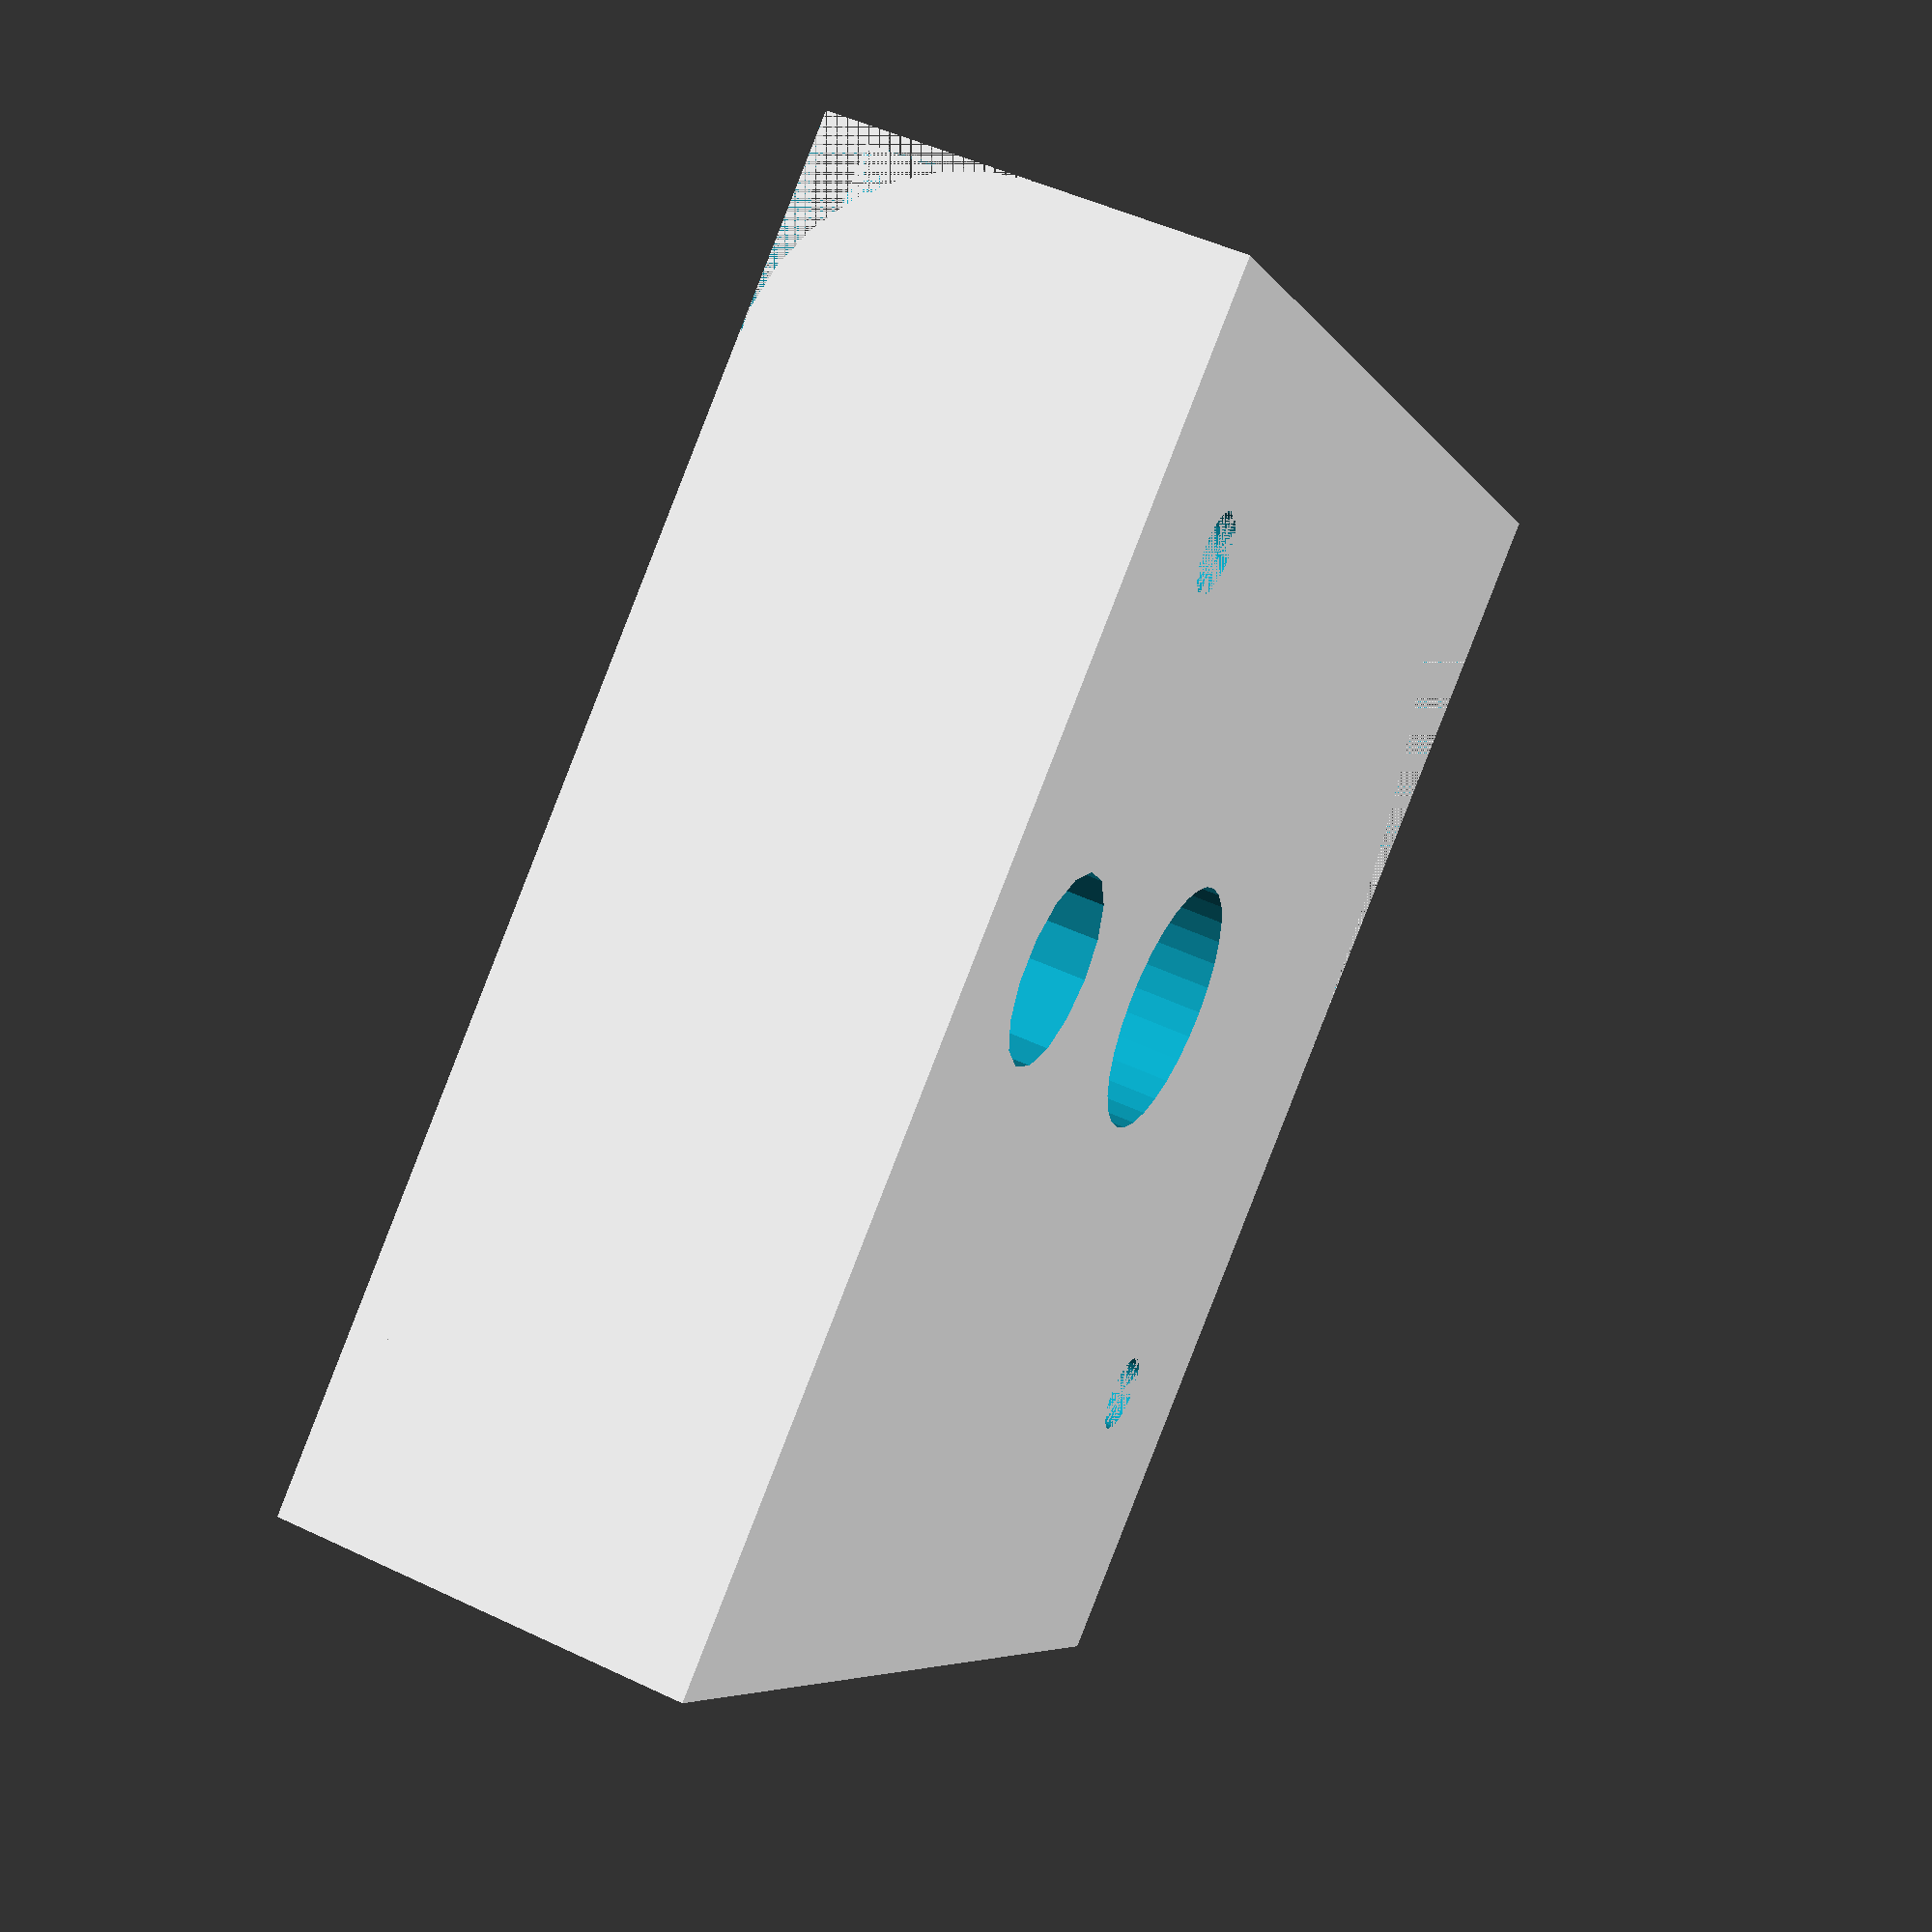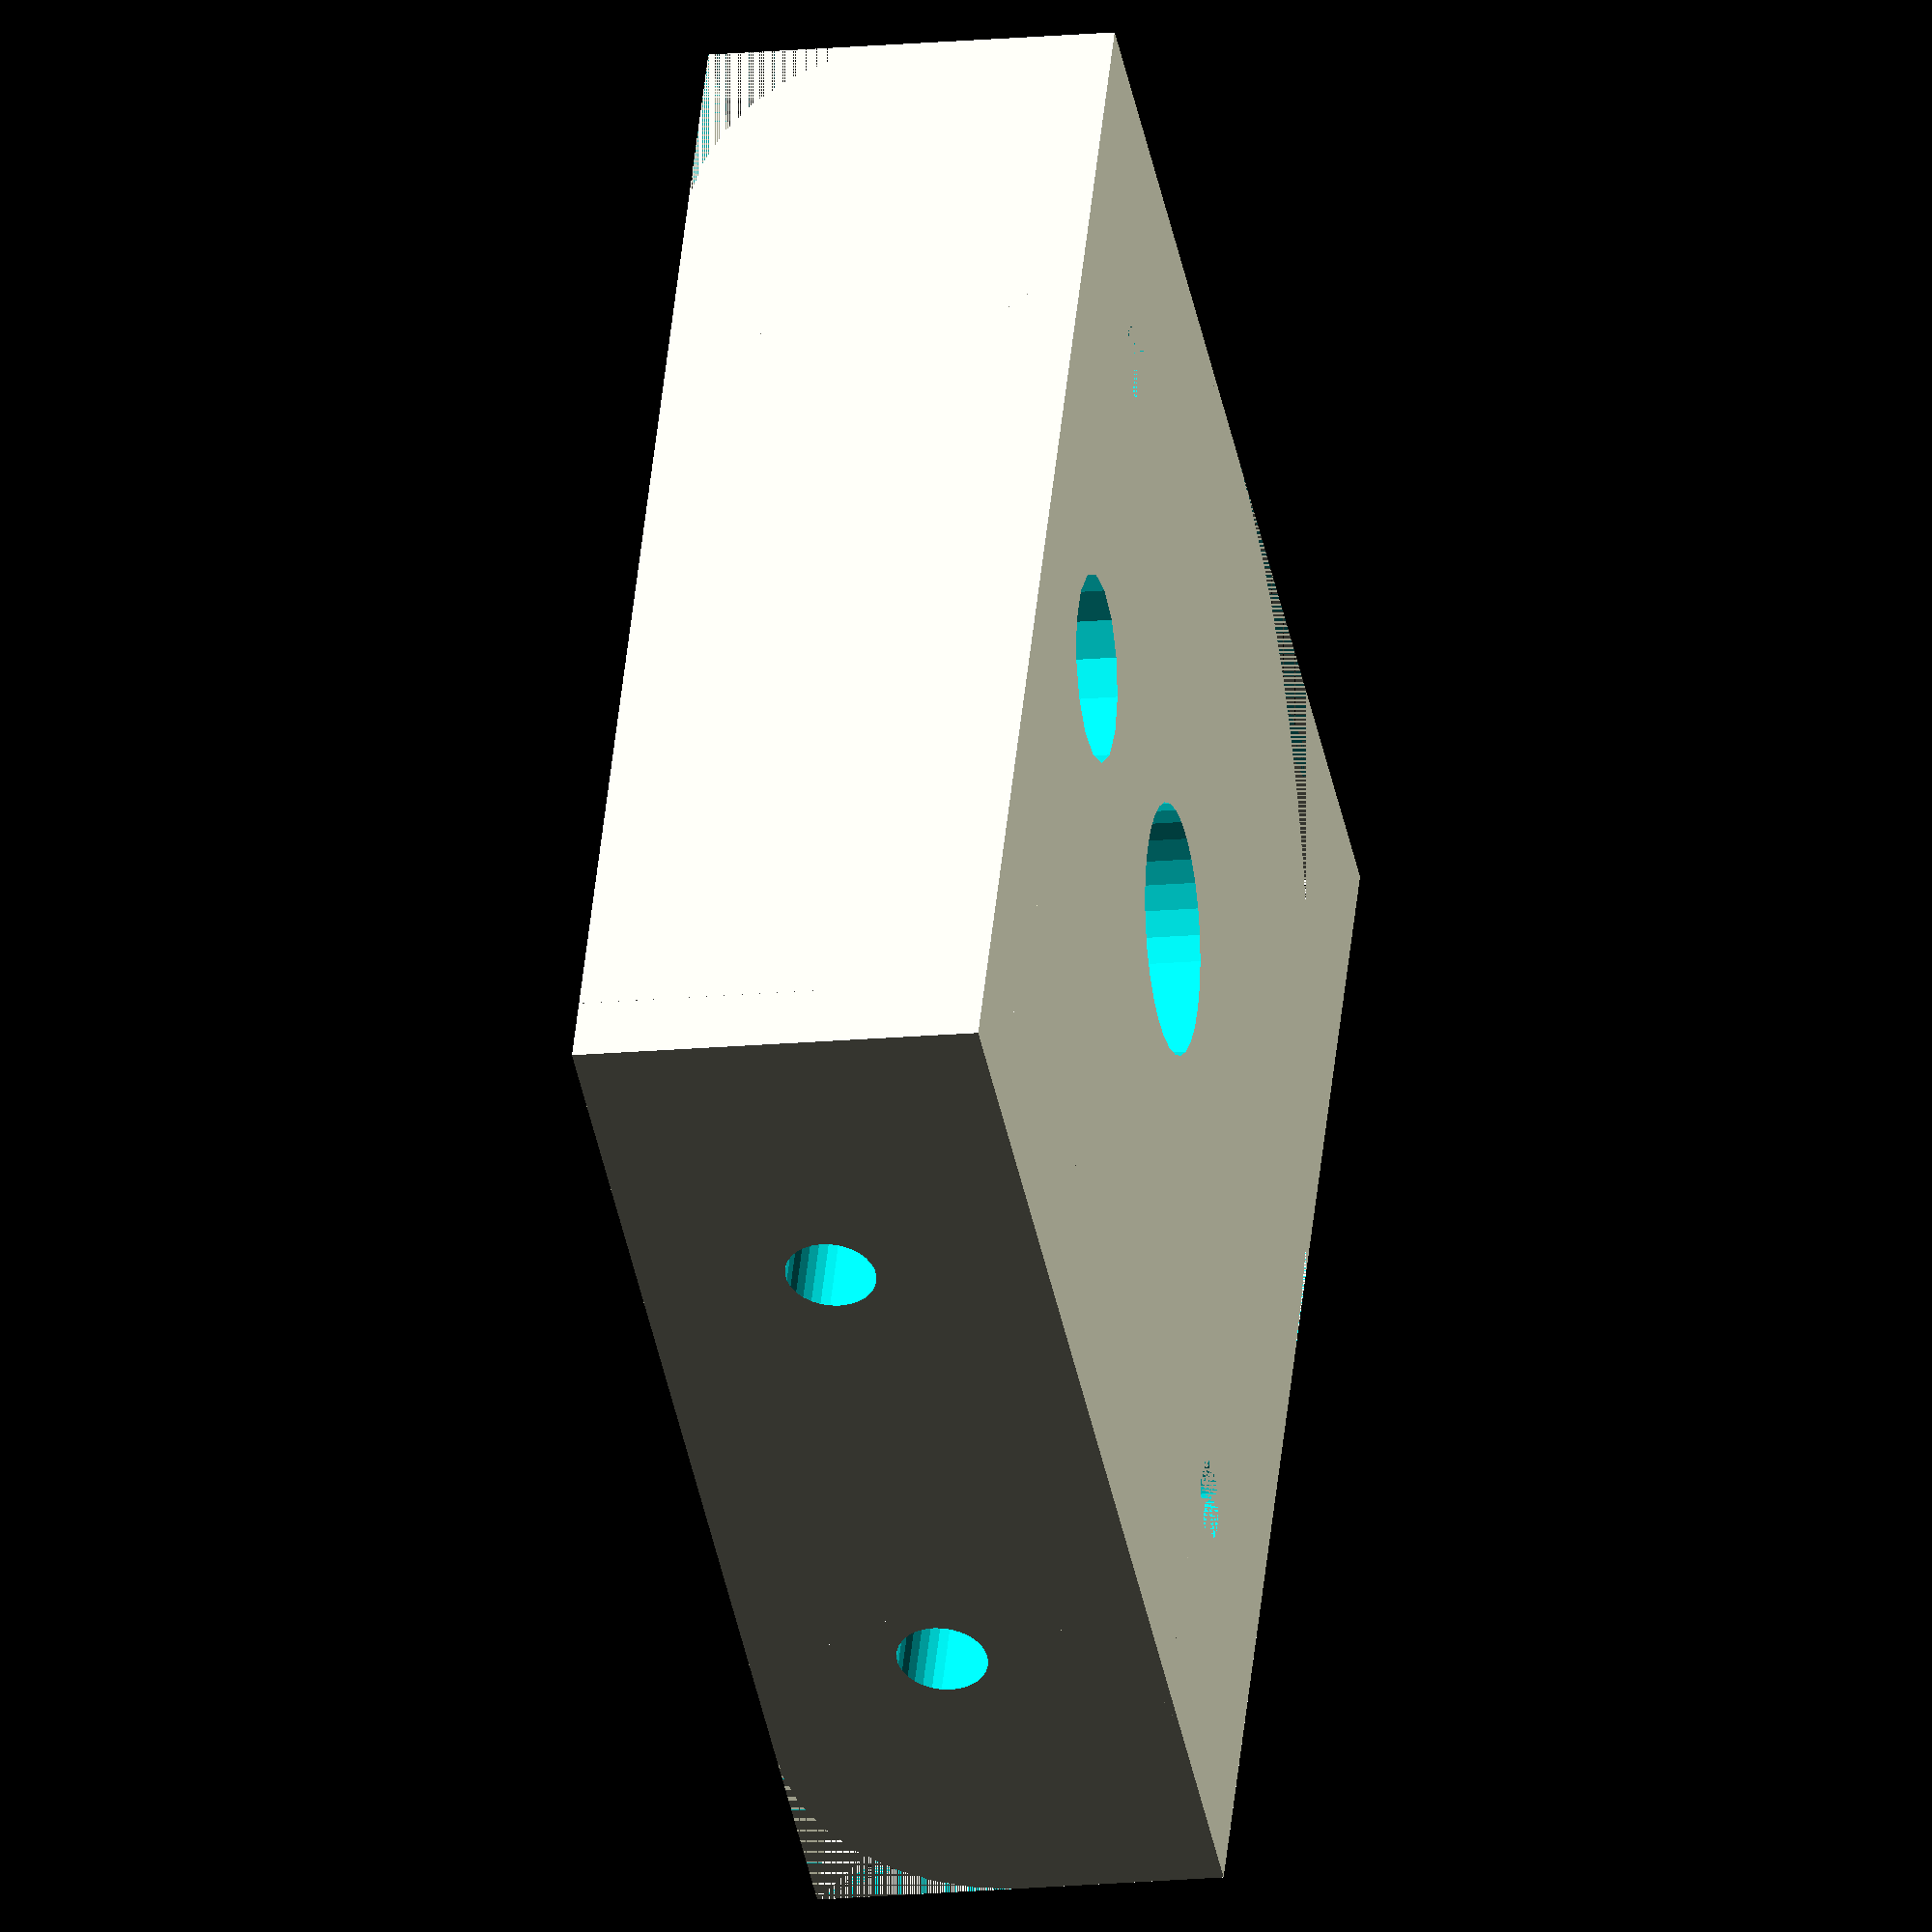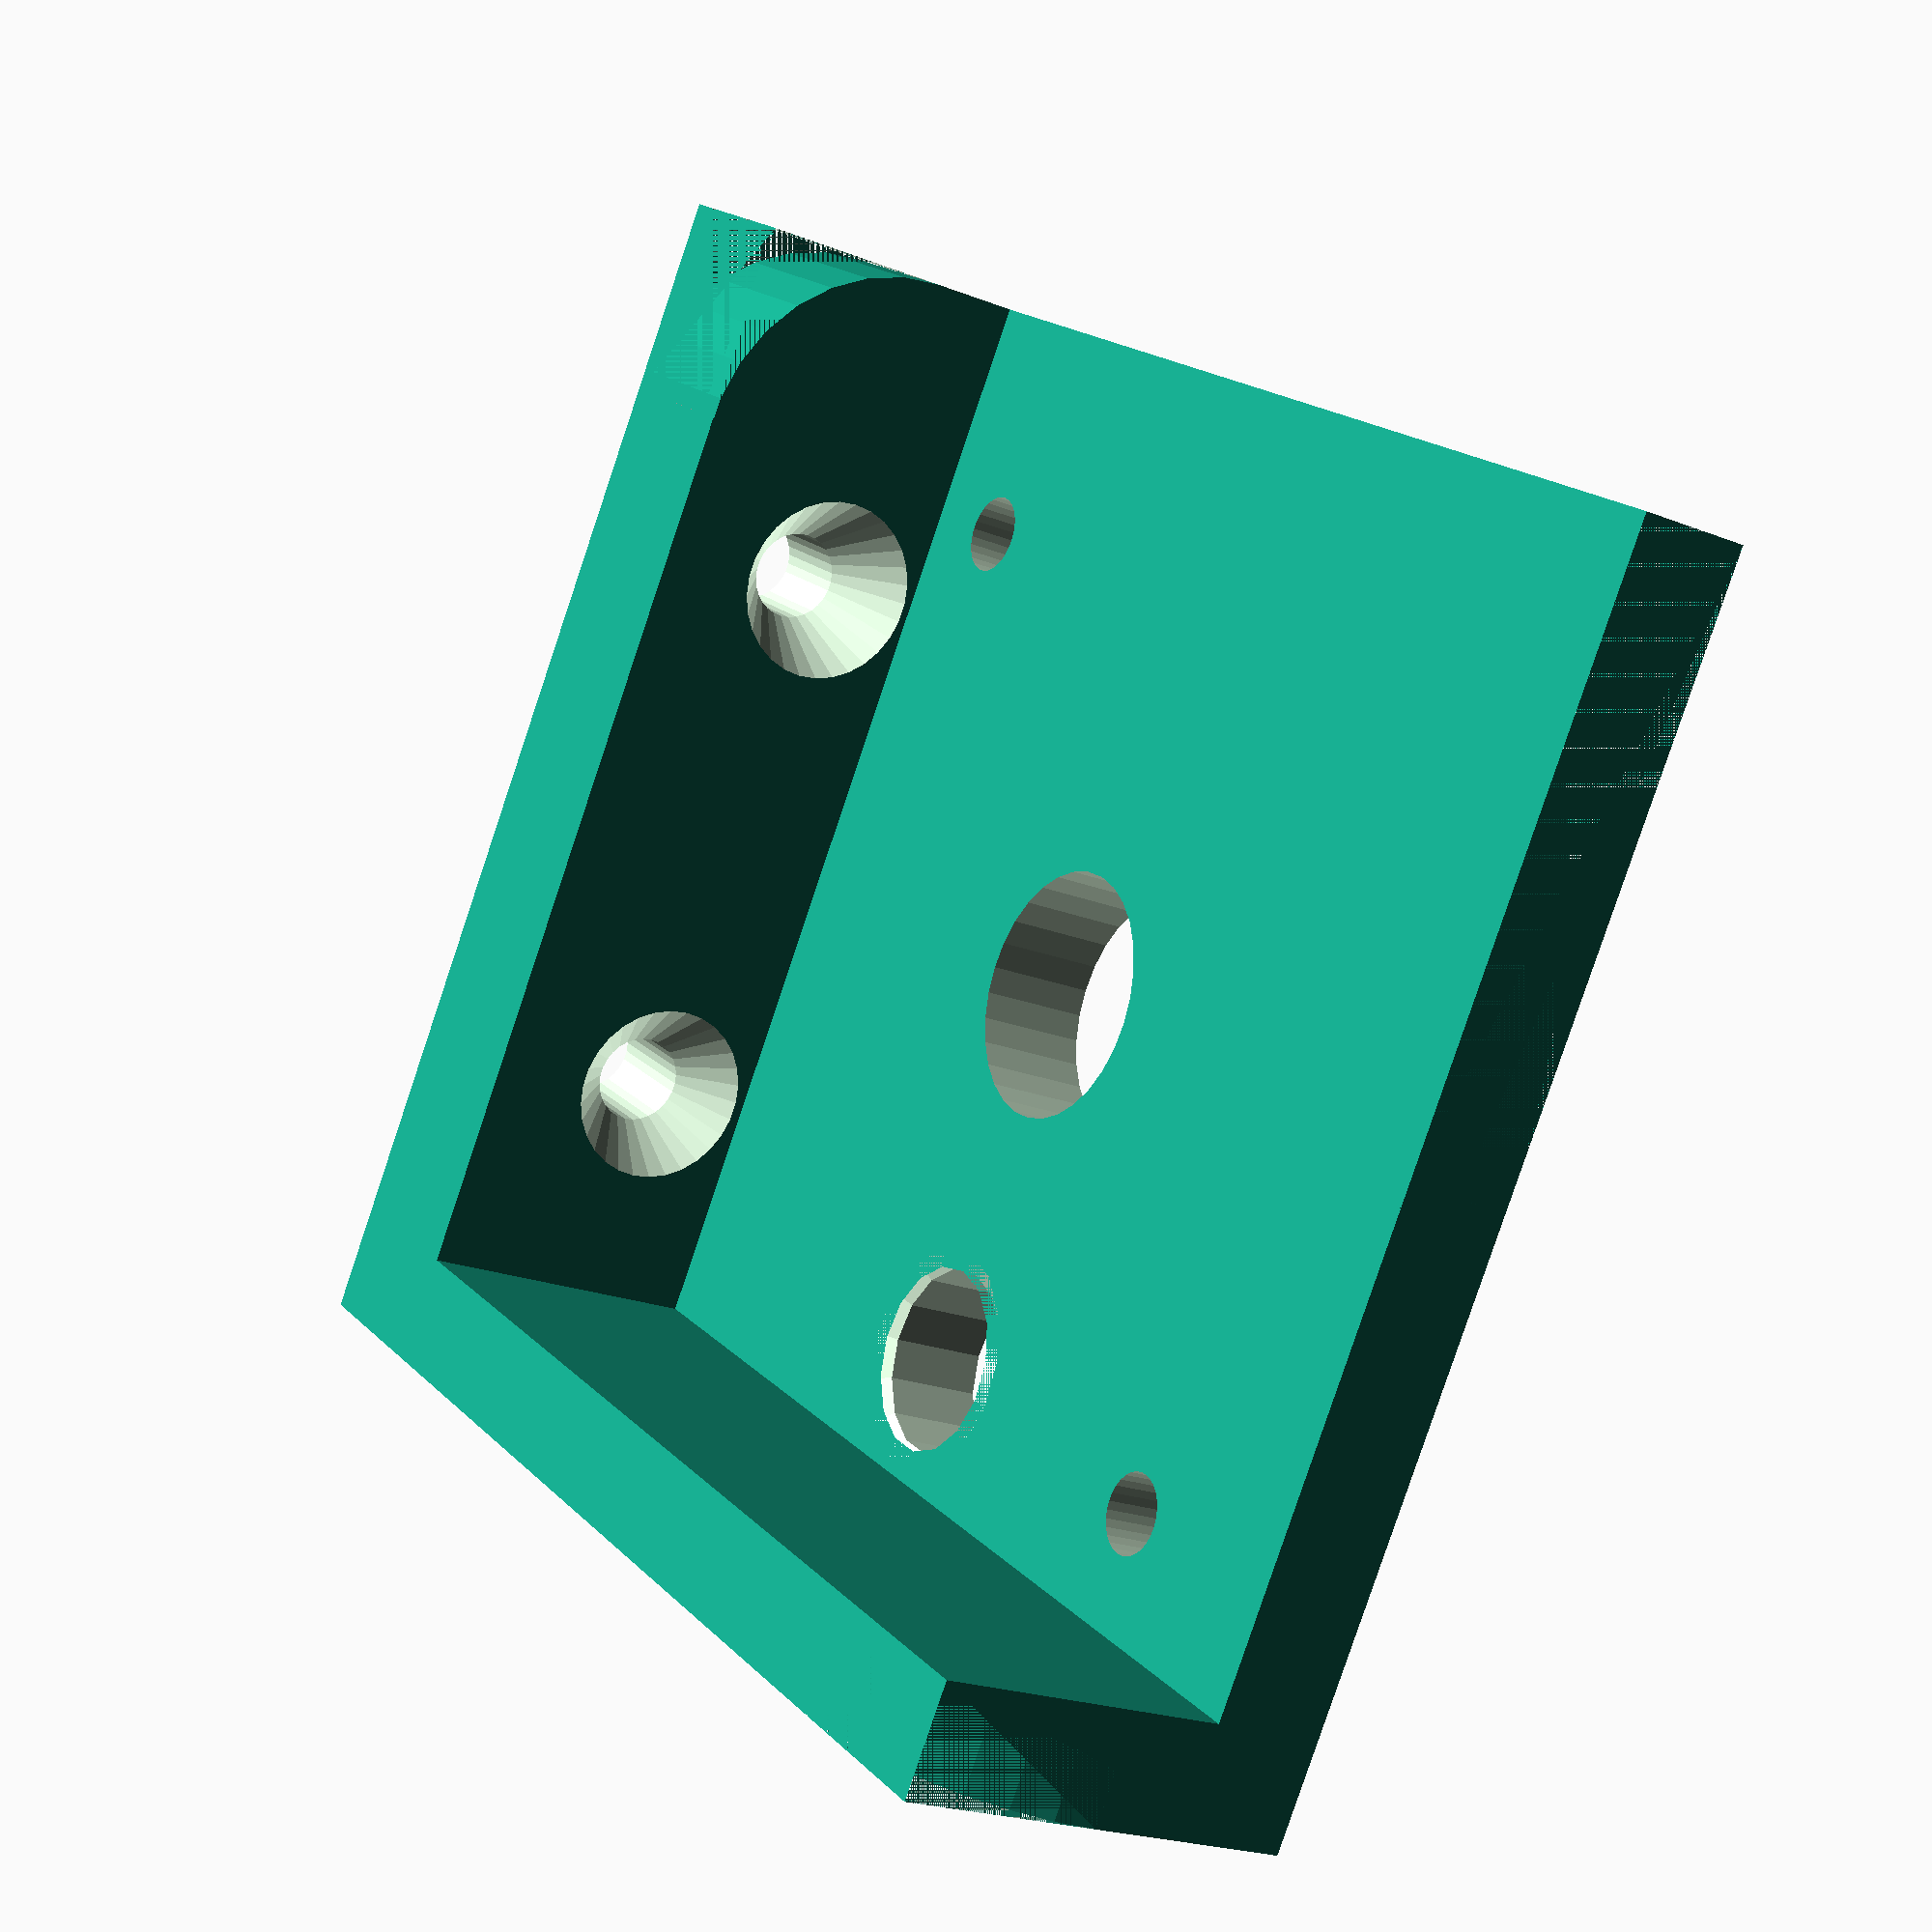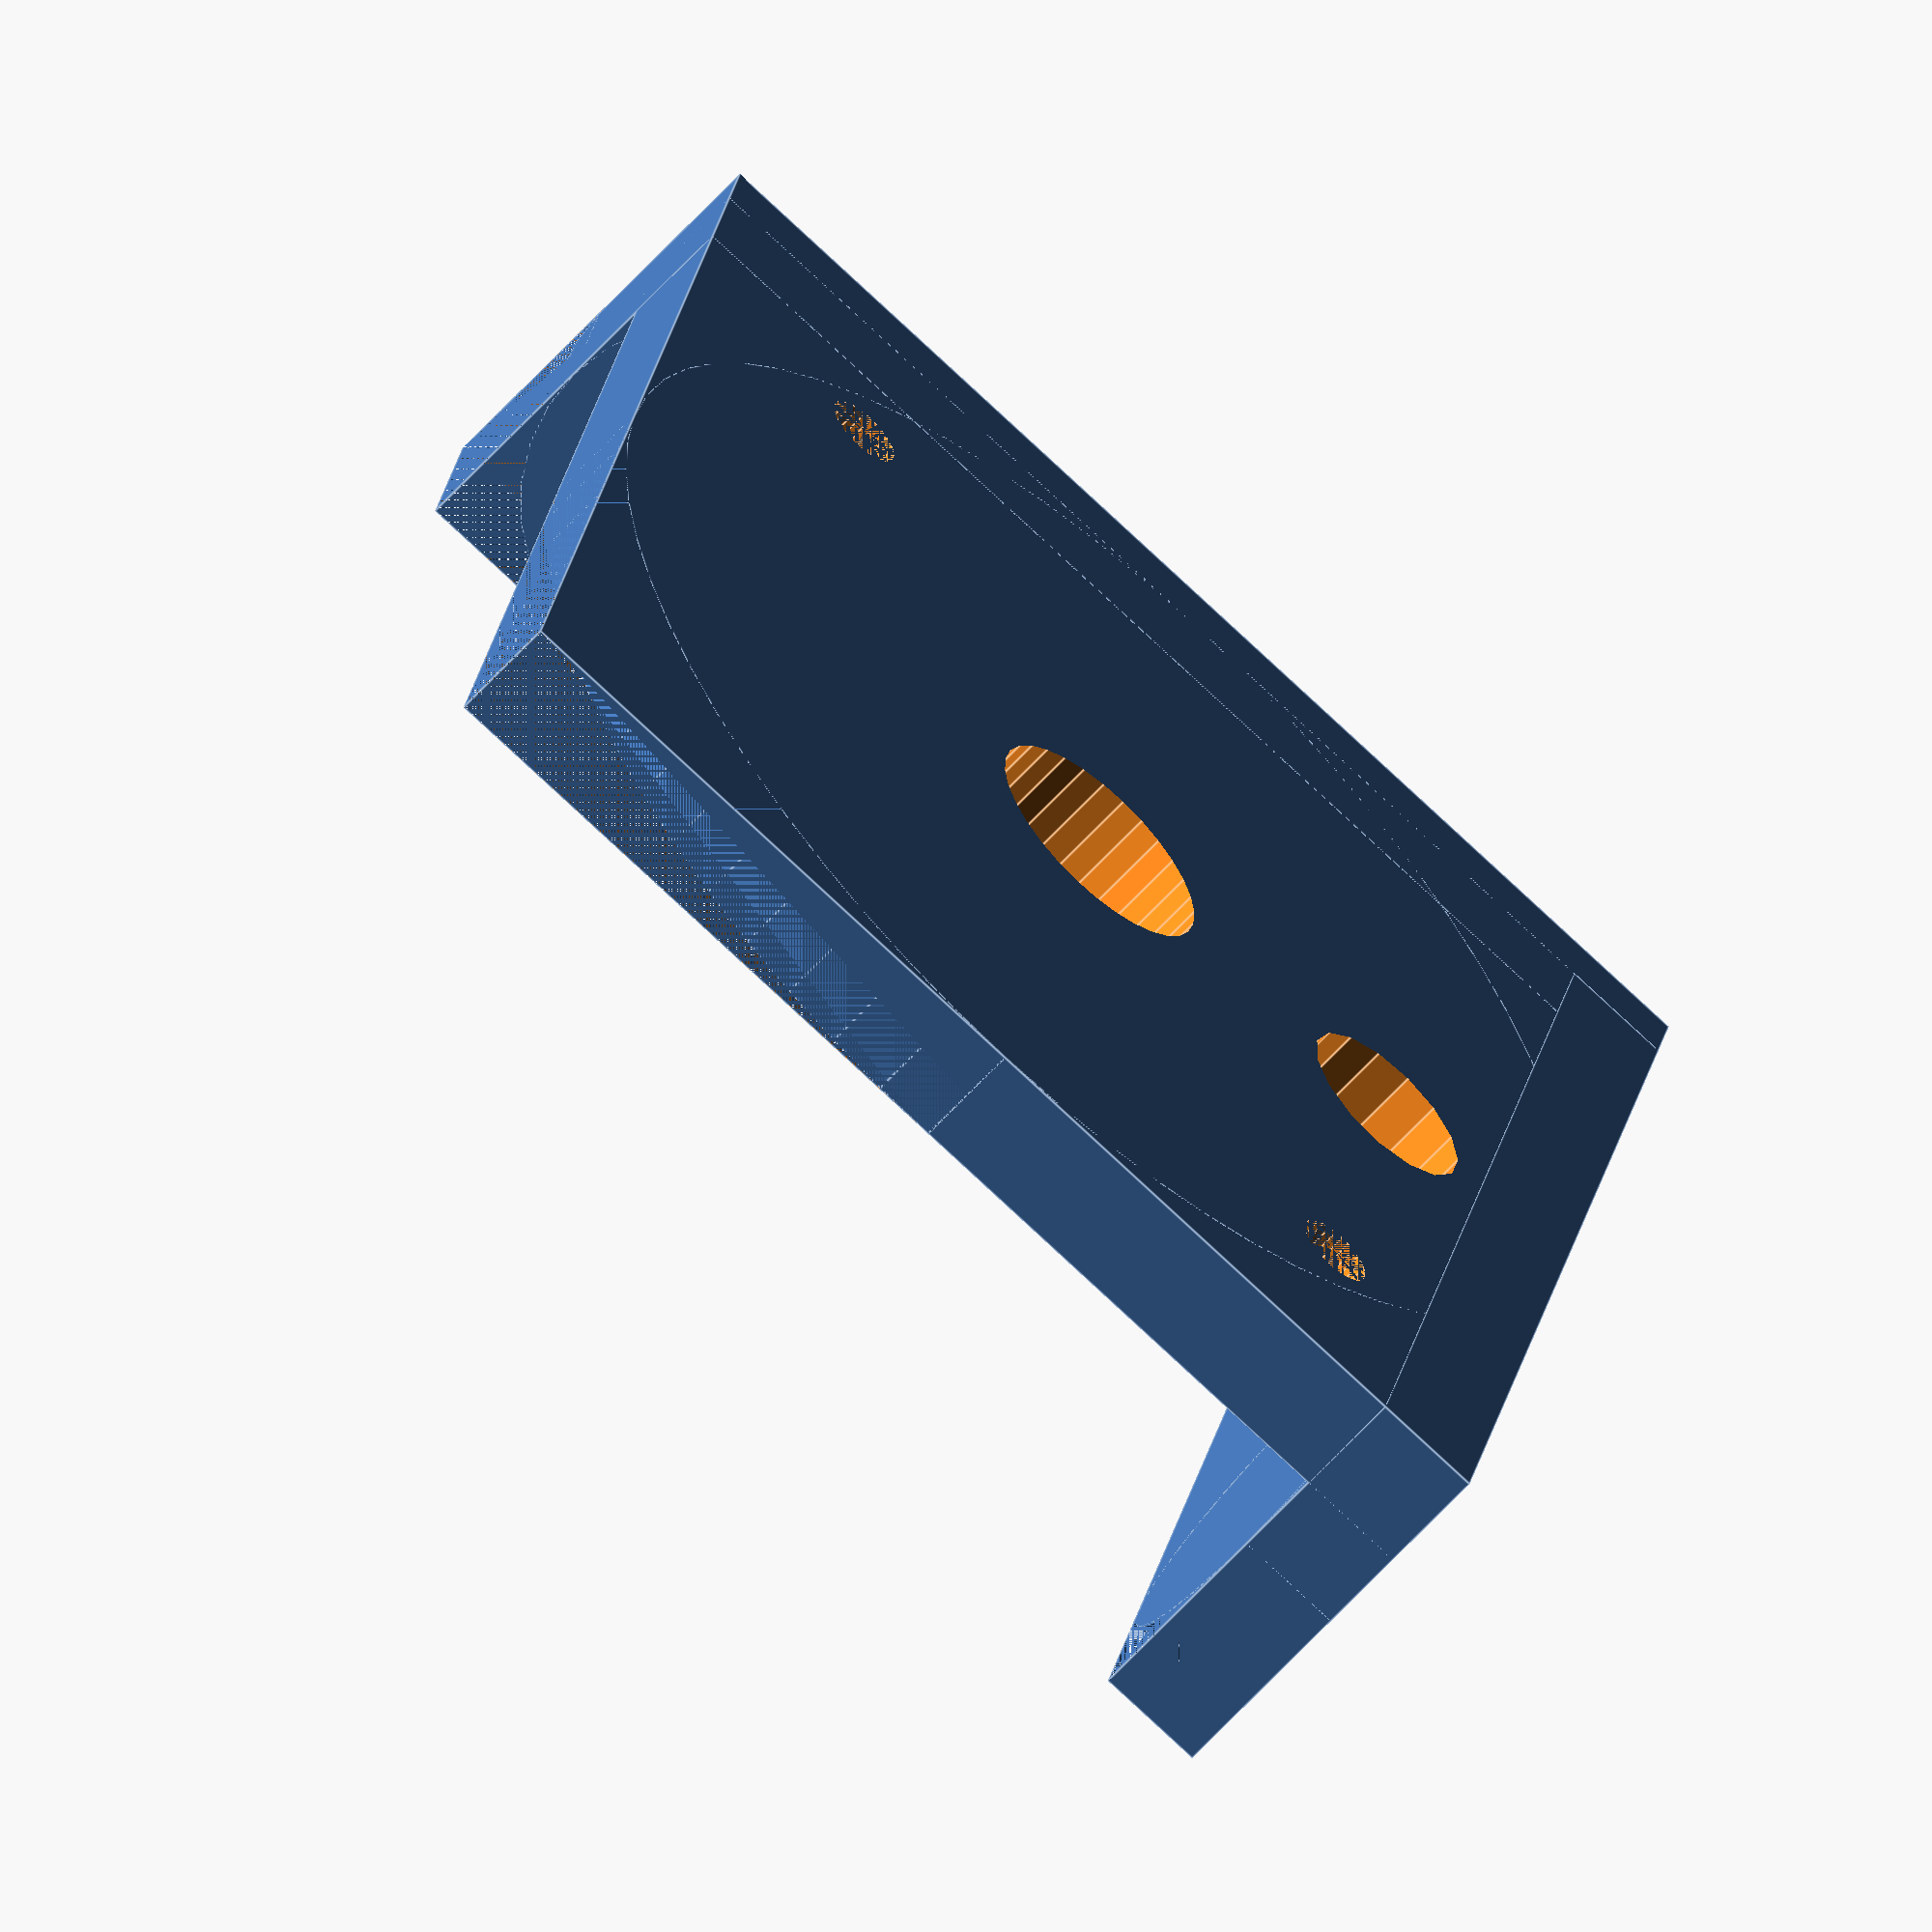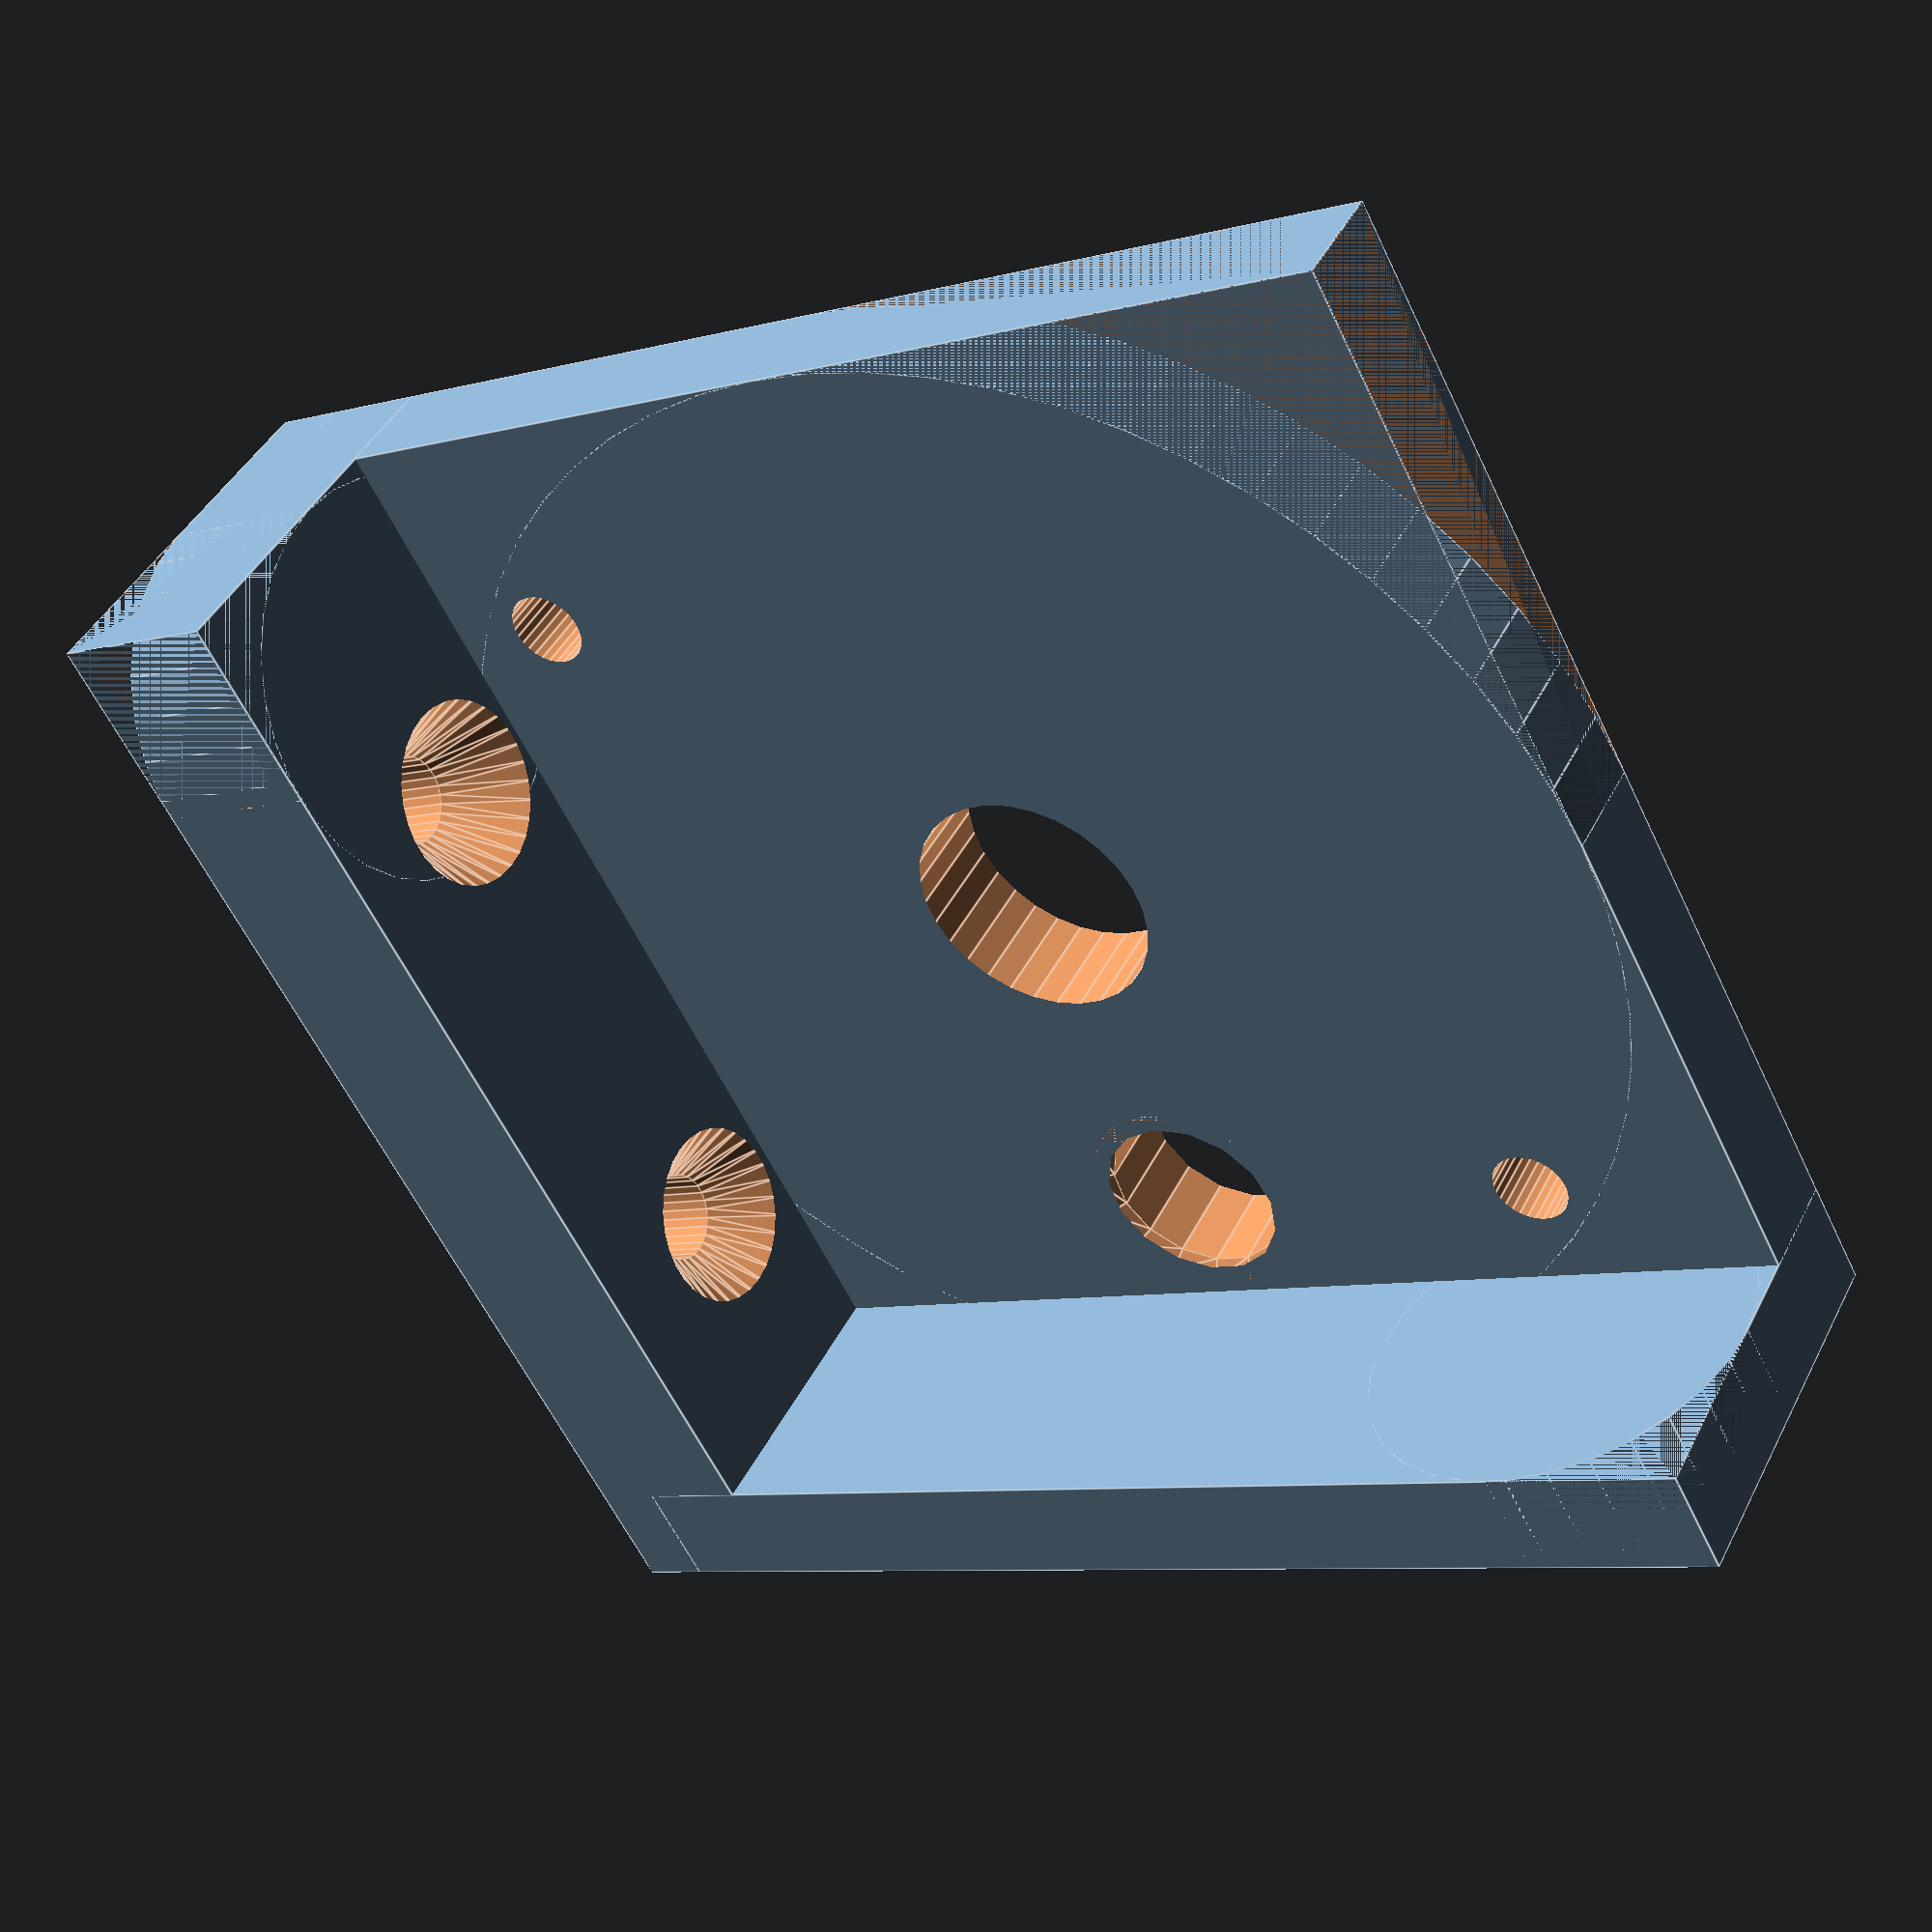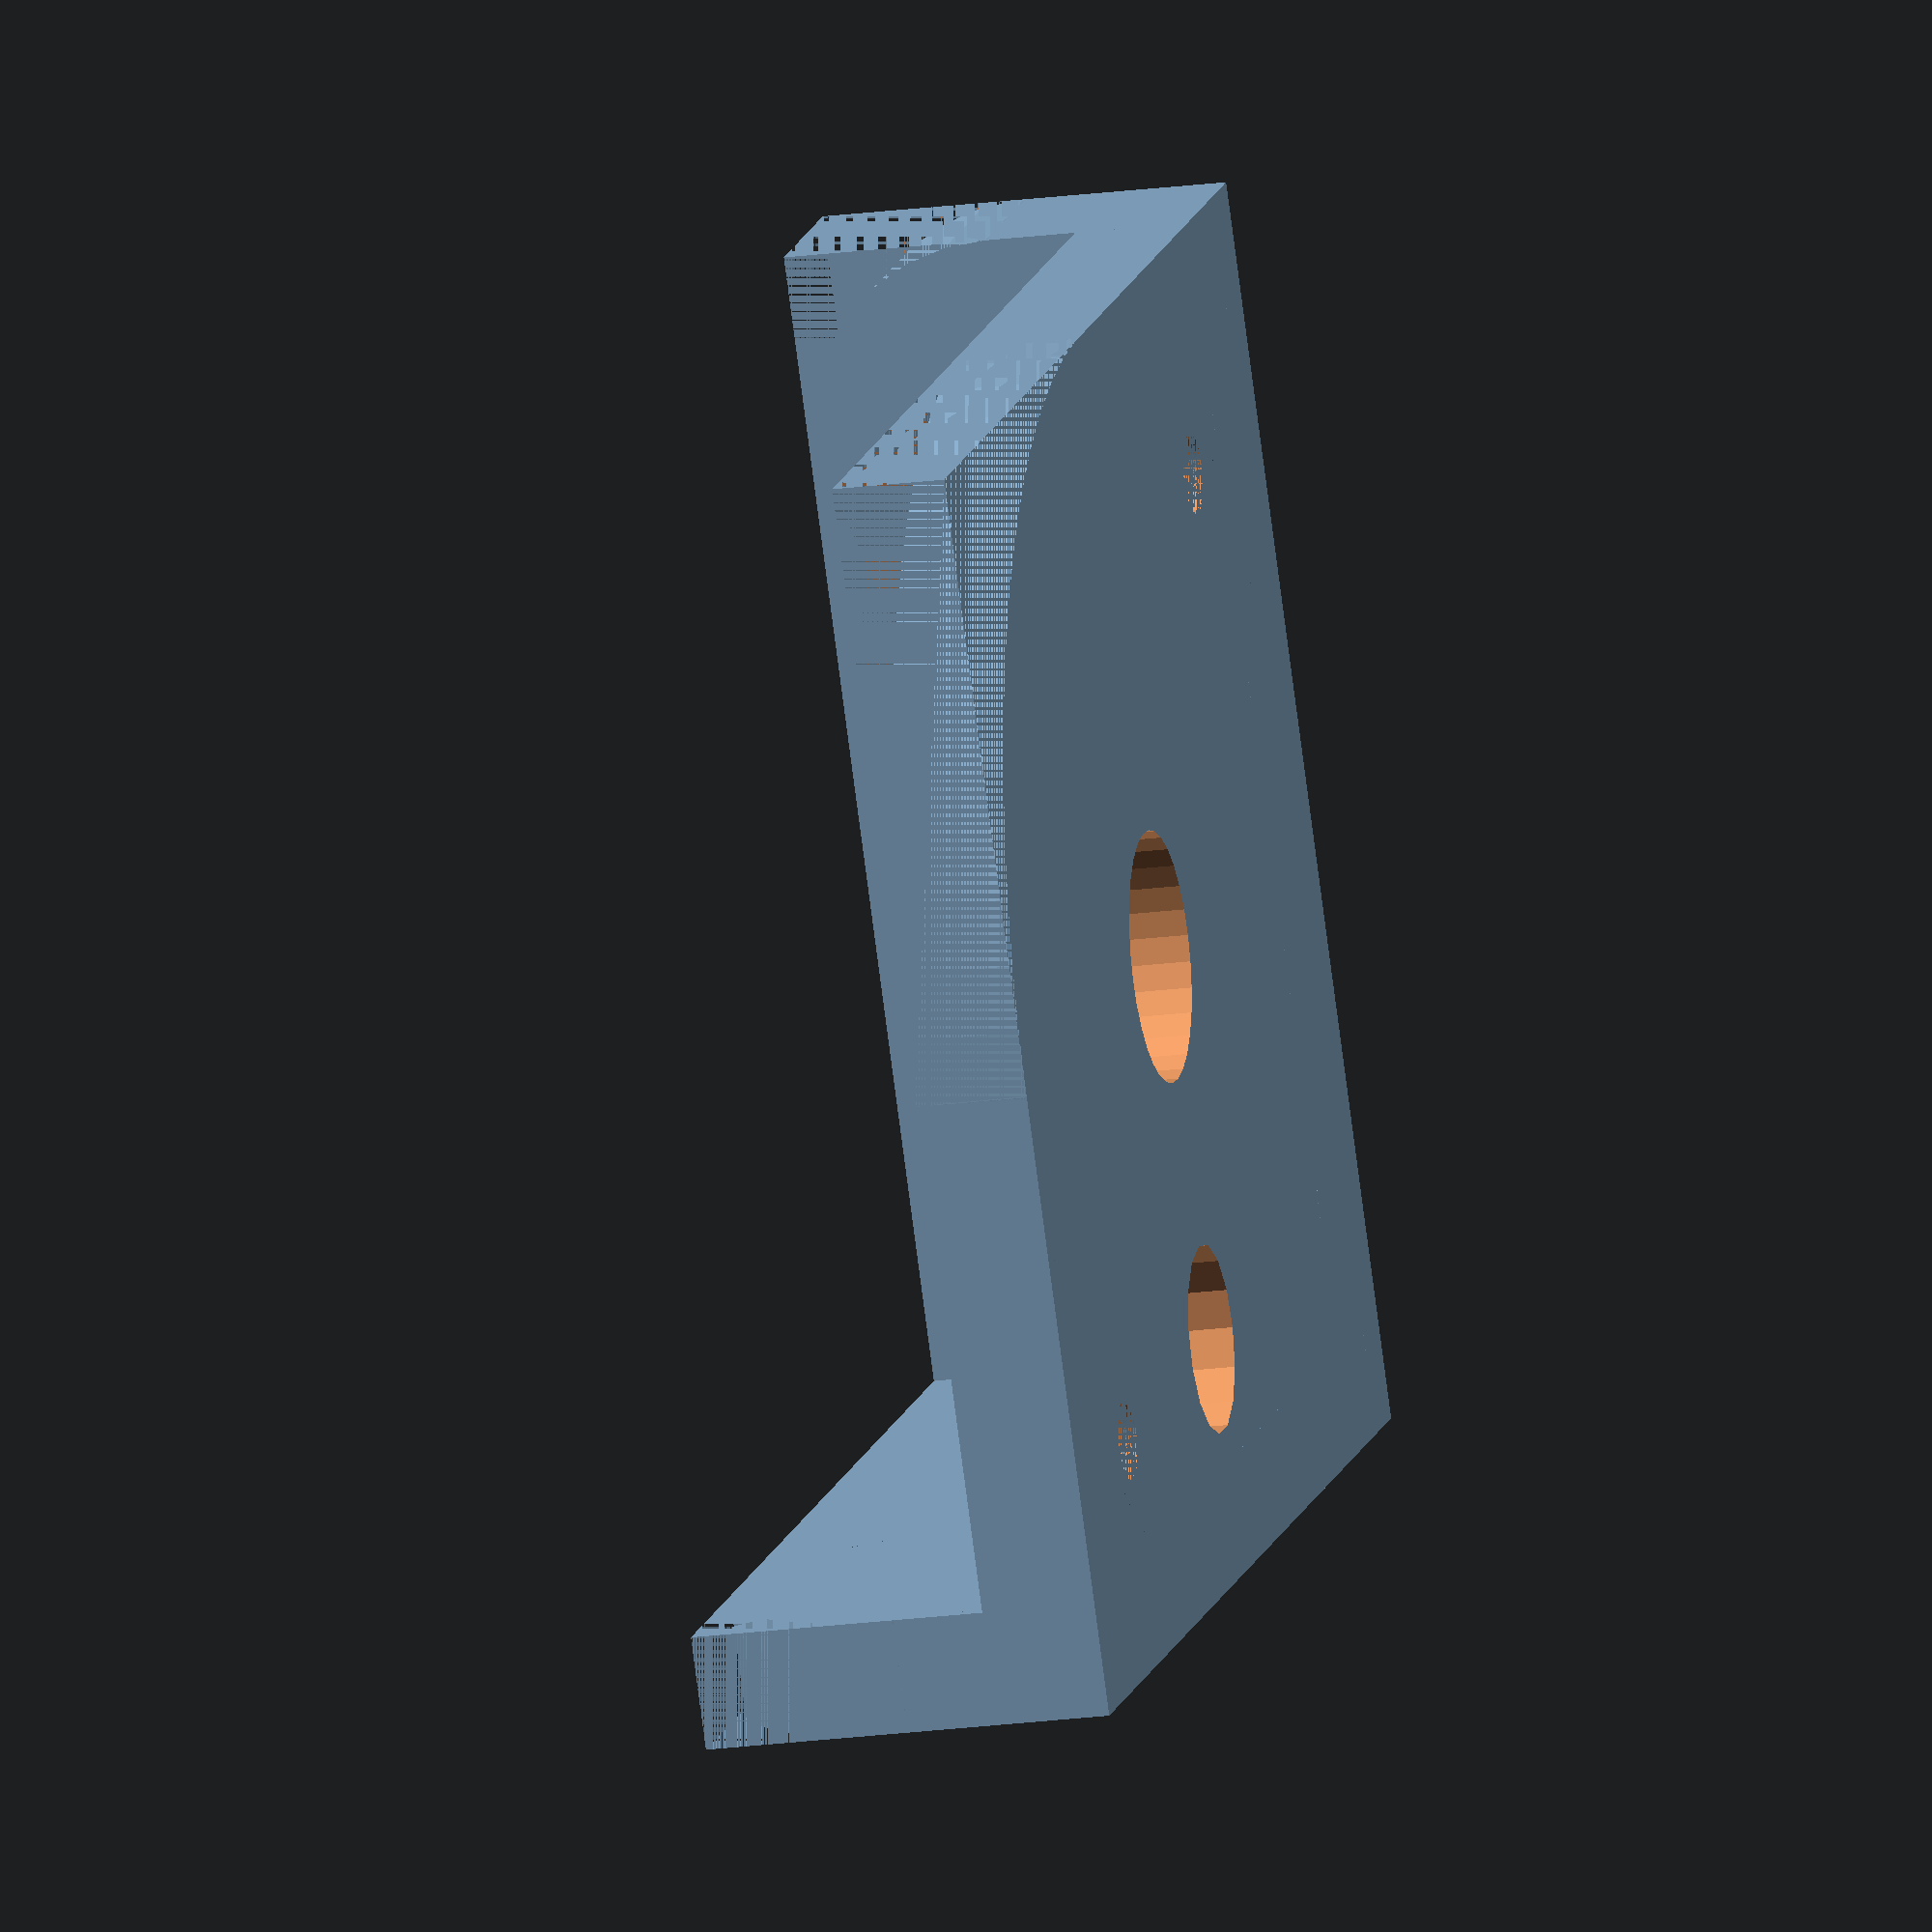
<openscad>
$fn=100;
r_body = 21;
r_hole = 1.75;
r_ear = 3.75;
plate_width = 55;
plate_length = 55;
plate_thickness = 5;
plate_hight = 18;

r_screw=2; // Wood screw
r_screw_head=4.5;

module mount(){
    difference(){
       translate([-plate_width/2, -plate_length/2, 0]) cube([plate_width, plate_length, plate_thickness]);
        difference(){
            cube([plate_width/2, plate_length/2, plate_thickness]);
            cylinder(h = plate_thickness, r = plate_width/2, $fn=60);
        }
    }
        
    translate([0, -plate_length/2-3, -plate_hight/2+plate_thickness]) rotate([-90, 0, 0]) difference(){
        translate([-plate_width/2, -plate_hight/2, 0]) cube([plate_width, plate_hight, plate_thickness+3]);
        translate([plate_width/2-plate_hight/2, 0, 0]){
            difference(){
                cube([plate_hight/2, plate_hight/2, plate_thickness+3]);
                cylinder(h = plate_thickness+3, r = plate_hight/2, $fn=30);
            }
        }
    }
    
    translate([-plate_width/2+plate_thickness, plate_length/2, plate_hight/2+plate_thickness]) 
    rotate([-90, 0, 90]) difference(){
        translate([-plate_length, plate_hight/2, 0]) cube([plate_length, plate_hight, plate_thickness]);
        translate([-plate_hight/2, plate_hight, 0]){
            difference(){
                cube([plate_hight/2, plate_hight/2, plate_thickness]);
                cylinder(h = plate_thickness, r = plate_hight/2, $fn=30);
            }
        }
    }
}
    
//mirror([1, 0, 0]) 

module right_mount() translate([30, 0, -plate_thickness]) difference(){
    mount();
    translate([-12.5, -plate_length/2+plate_thickness+0.5, 2-plate_hight/2+plate_thickness/2]) rotate([90, 0, 0]) cylinder(h = 3, r1=r_screw_head, r2=r_screw, $fn=30);
    translate([-12.5, -plate_length/2+plate_thickness+0.5, 2-plate_hight/2+plate_thickness/2]) rotate([90, 0, 0]) cylinder(h = 10, r=r_screw, $fn=30);
    translate([12.5, -plate_length/2+plate_thickness+0.5, 2-plate_hight/2+plate_thickness/2]) rotate([90, 0, 0]) cylinder(h = 4, r1=r_screw_head, r2=r_screw, $fn=30);
    translate([12.5, -plate_length/2+plate_thickness+0.5, 2-plate_hight/2+plate_thickness/2]) rotate([90, 0, 0]) cylinder(h = 10, r=r_screw, $fn=30);
    
    rotate([180, 0, -45]){
        
        translate([0, 0, -10]) cylinder(h = 20, r=5.5, $fn=30);
        translate([-r_body-r_ear, 0, -5]) cylinder(h = 10, r=r_hole, $fn=30);
        translate([+r_body+r_ear, 0, -5]) cylinder(h = 10, r=r_hole, $fn=30);
    }
    translate([-17, 0, -1]) cylinder(h = 50, r=4.125, $fn=15);
    translate([-17, 0, 0]) cylinder(h = 0.6, r1=5, r2=4.125, $fn=15);
}


mirror([0, 0, 1]){
    //rotate([0, 0, 180]) right_mount();
    rotate([0, 0, 90]) mirror([1, 0, 0]) right_mount();
}
</openscad>
<views>
elev=310.8 azim=38.5 roll=117.8 proj=p view=wireframe
elev=194.2 azim=242.2 roll=77.4 proj=o view=solid
elev=21.6 azim=213.8 roll=55.0 proj=p view=solid
elev=242.1 azim=78.5 roll=41.8 proj=o view=edges
elev=316.1 azim=151.7 roll=25.5 proj=p view=edges
elev=199.4 azim=31.7 roll=75.7 proj=o view=solid
</views>
